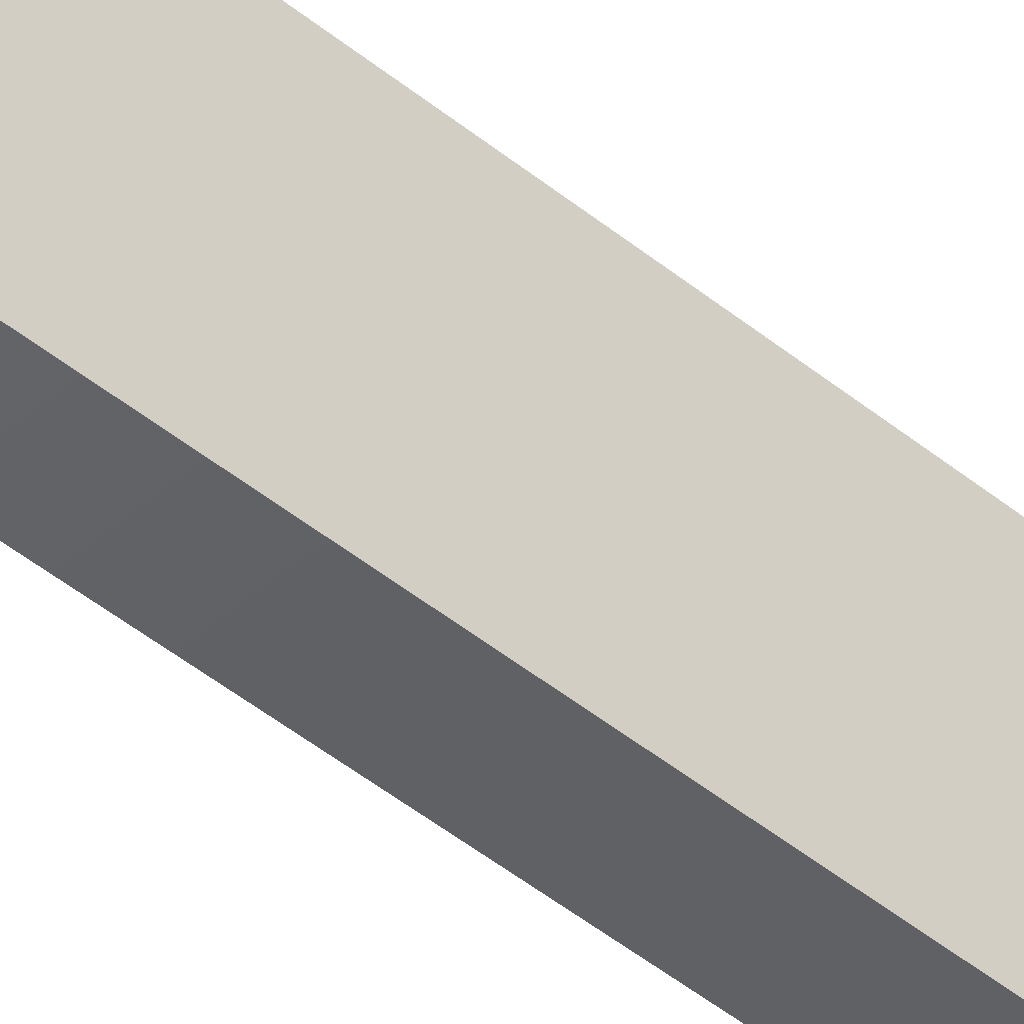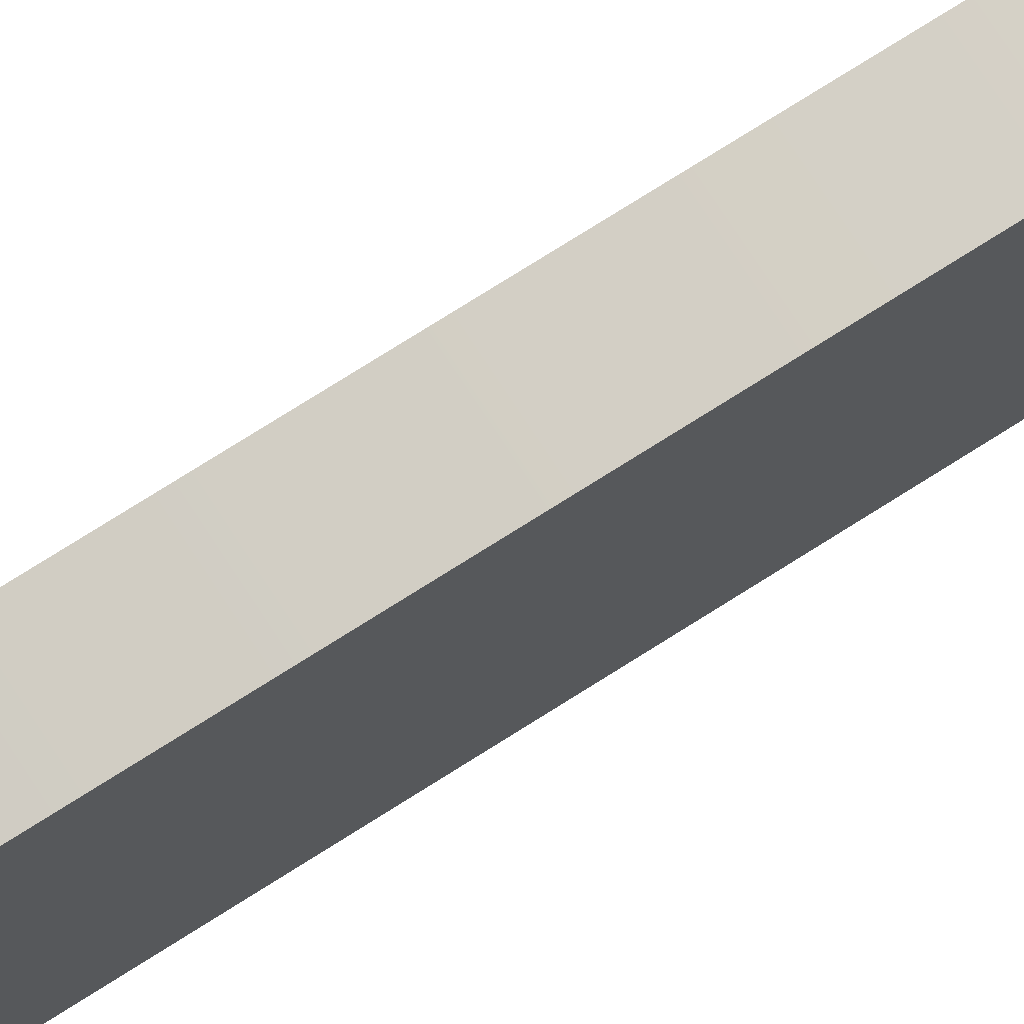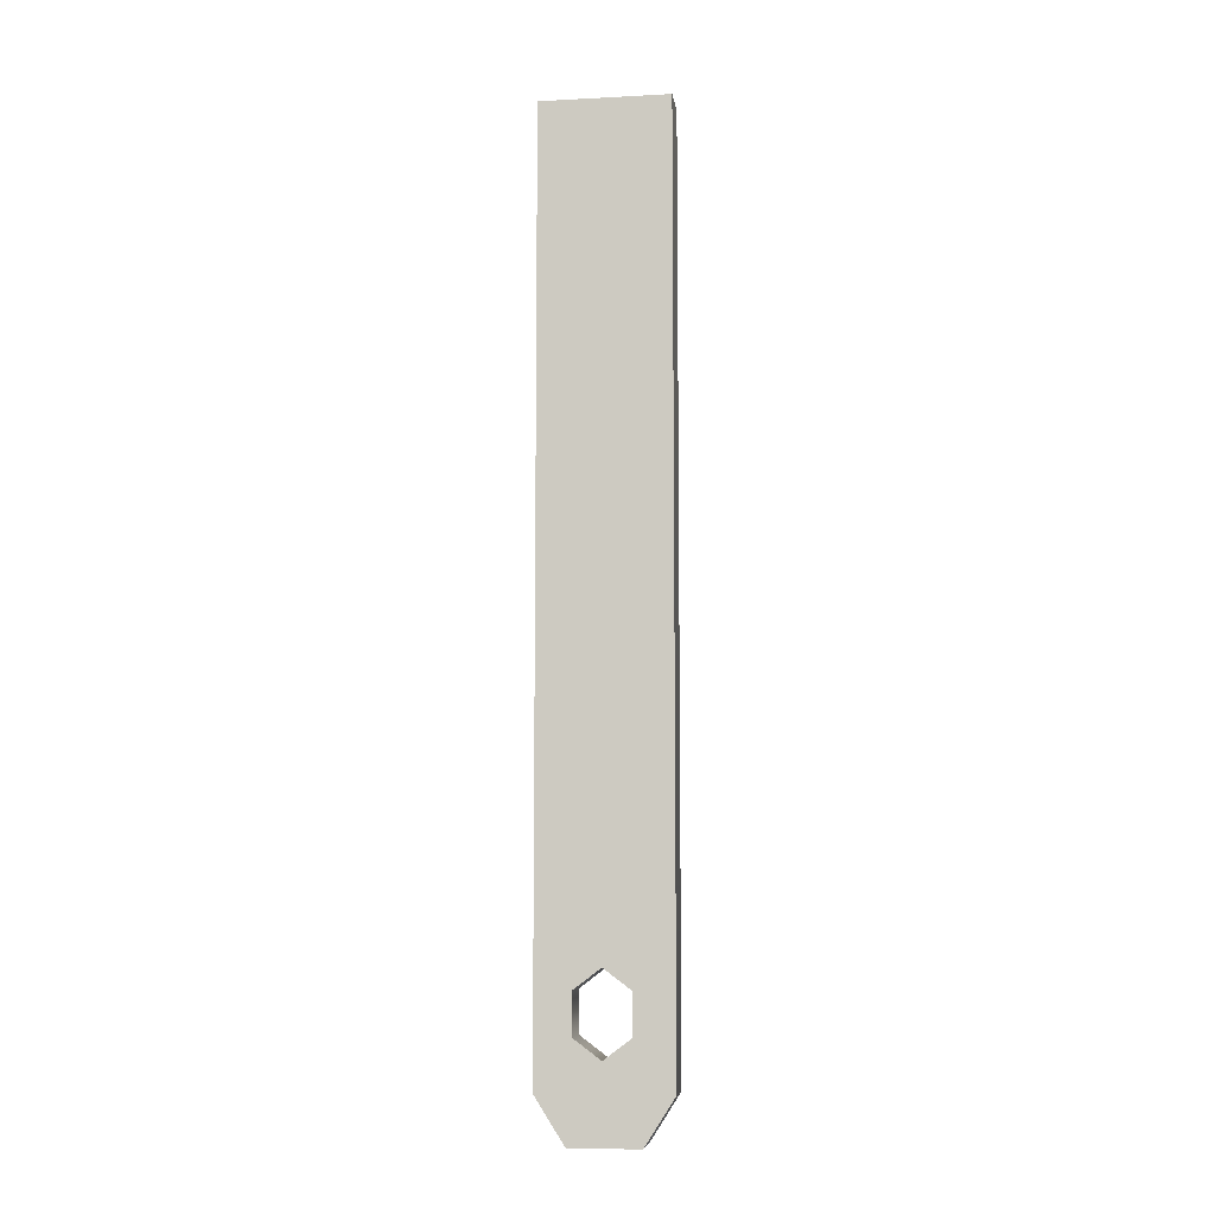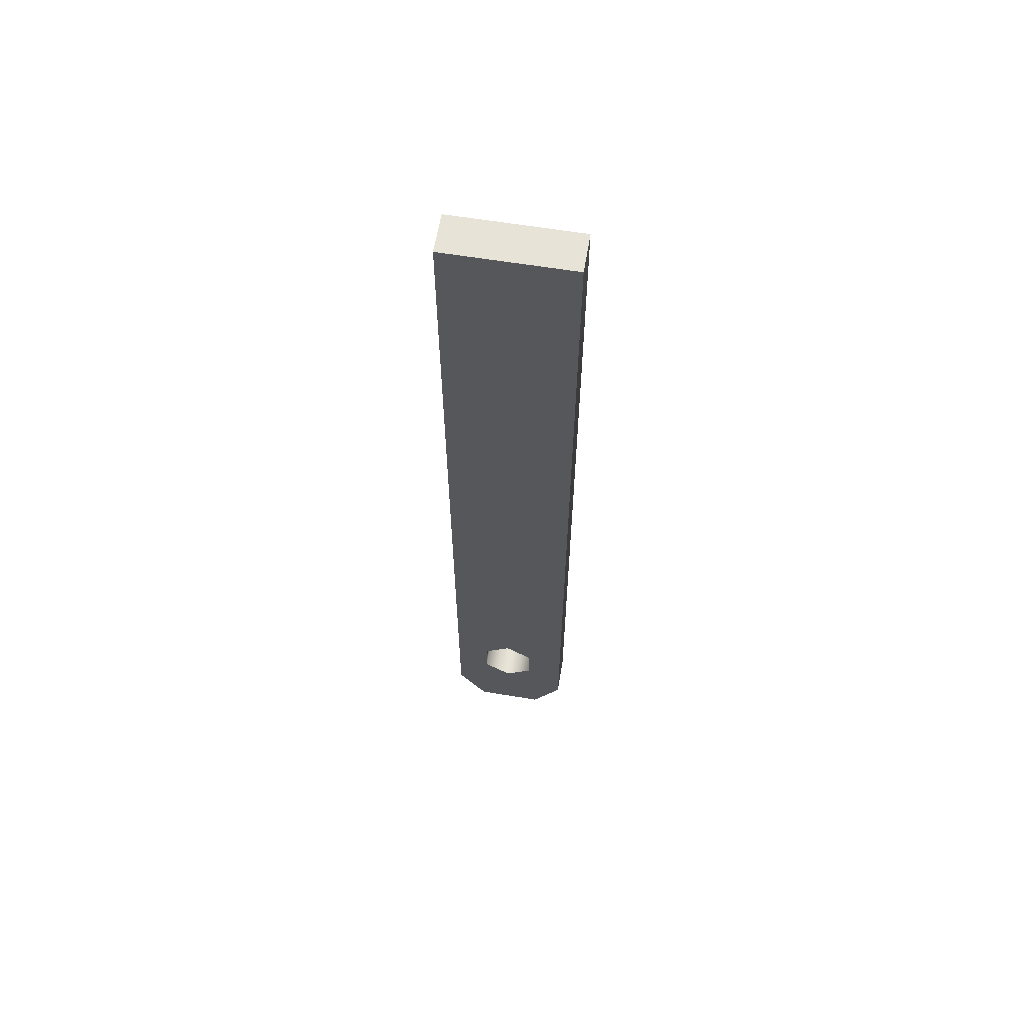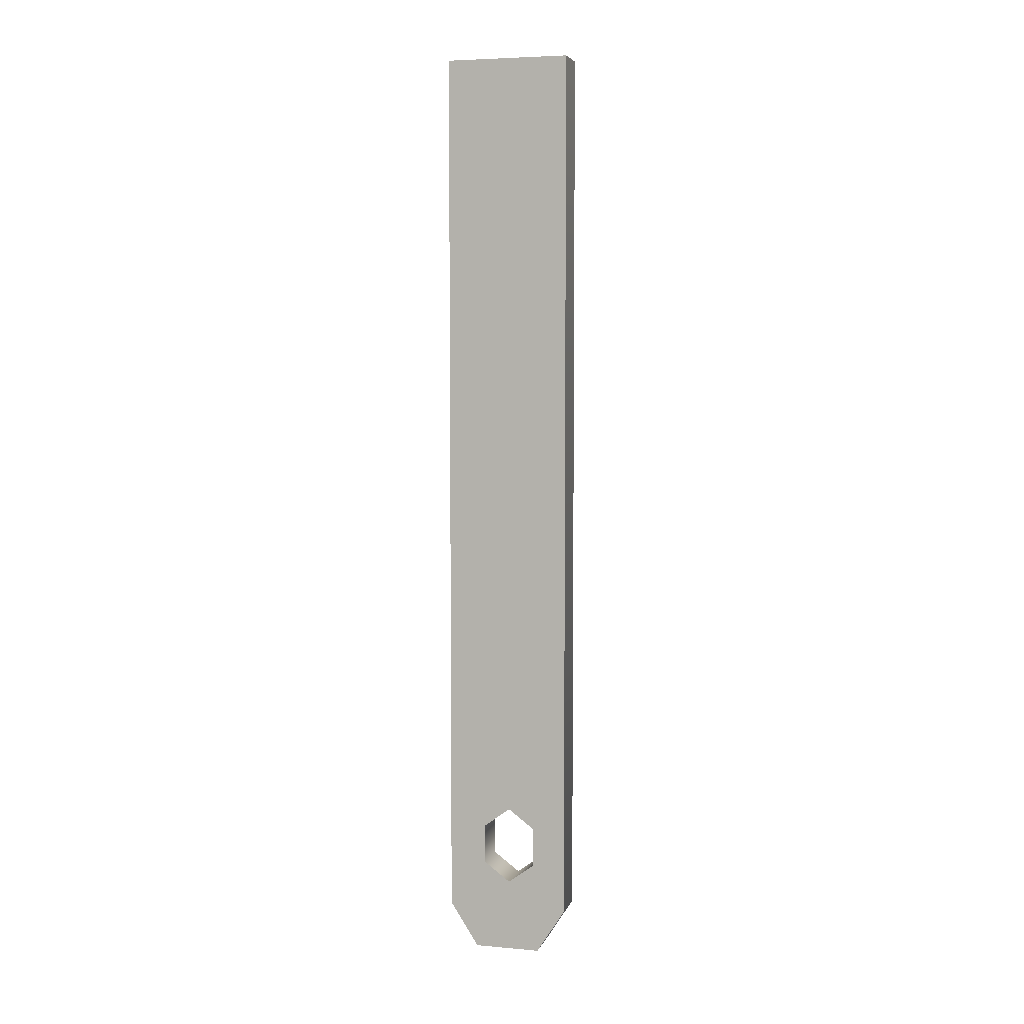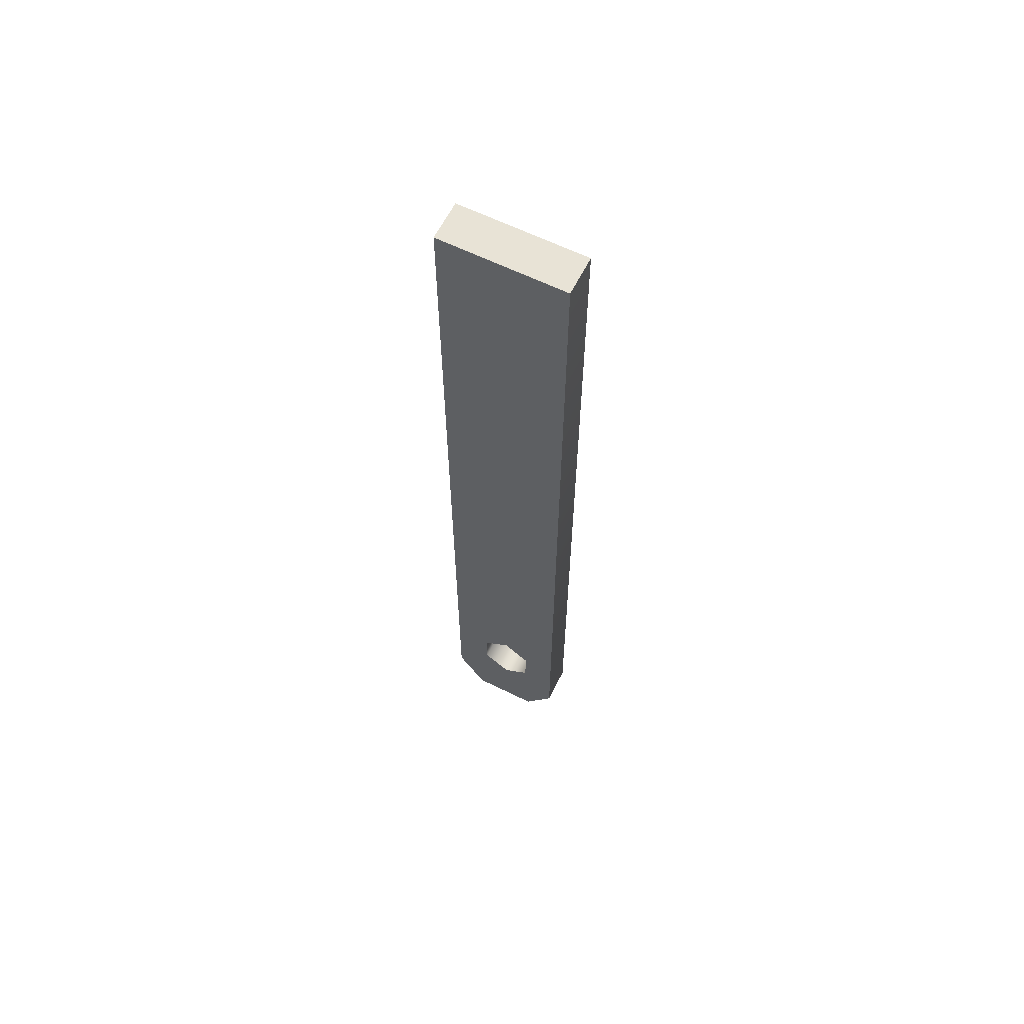
<metadata>
{"format":"obj","ext":"obj","renderer":"f3d","projection":"perspective","resolution":1024,"background":"white","views":[{"elev":-44.6,"azim":46.2,"up":"+Z"},{"elev":72.6,"azim":57.3,"up":"+Z"},{"elev":-7.9,"azim":-81.8,"up":"+Y"},{"elev":61.9,"azim":-80.5,"up":"+Y"},{"elev":5.3,"azim":105.2,"up":"+Y"},{"elev":62.5,"azim":116.6,"up":"+Y"}]}
</metadata>
<code>
g ChargeProng3
v -0.3428 0.8784 0.3623
v -0.312 0.8784 0.3623
v -0.312 0.8784 0.4605
v -0.3428 0.8784 0.4605
v -0.3428 0.8784 0.3623
v -0.312 0.175 0.3623
v -0.312 0.8784 0.3623
v -0.3428 0.175 0.3623
v -0.312 0.1395 0.3851
v -0.3428 0.1395 0.3851
v -0.312 0.8784 0.4605
v -0.3428 0.175 0.4605
v -0.3428 0.8784 0.4605
v -0.312 0.175 0.4605
v -0.3428 0.1395 0.4378
v -0.312 0.1395 0.4378
v -0.312 0.1395 0.3851
v -0.3428 0.1395 0.3851
v -0.312 0.175 0.3623
v -0.312 0.1395 0.3851
v -0.312 0.1395 0.4378
v -0.312 0.175 0.4605
v -0.312 0.1971 0.4099
v -0.312 0.2127 0.389
v -0.312 0.2127 0.4308
v -0.312 0.8784 0.3623
v -0.312 0.2439 0.389
v -0.312 0.2595 0.4099
v -0.312 0.8784 0.4605
v -0.312 0.2439 0.4308
v -0.3428 0.175 0.4605
v -0.3428 0.1395 0.4378
v -0.3428 0.1395 0.3851
v -0.3428 0.175 0.3623
v -0.3428 0.1971 0.4099
v -0.3428 0.2127 0.4308
v -0.3428 0.2127 0.389
v -0.3428 0.8784 0.4605
v -0.3428 0.2439 0.4308
v -0.3428 0.2595 0.4099
v -0.3428 0.8784 0.3623
v -0.3428 0.2439 0.389
v -0.3428 0.1971 0.4099
v -0.3428 0.2127 0.389
v -0.312 0.2127 0.389
v -0.312 0.1971 0.4099
v -0.3428 0.2127 0.4308
v -0.312 0.2127 0.4308
v -0.3428 0.2127 0.389
v -0.312 0.2439 0.389
v -0.312 0.2127 0.389
v -0.3428 0.2439 0.389
v -0.312 0.2595 0.4099
v -0.3428 0.2595 0.4099
v -0.3428 0.2595 0.4099
v -0.312 0.2439 0.4308
v -0.312 0.2595 0.4099
v -0.3428 0.2439 0.4308
v -0.312 0.2127 0.4308
v -0.3428 0.2127 0.4308
g ChargeProng3_0
f 3 2 1
f 4 3 1
f 7 6 5
f 6 8 5
f 6 9 8
f 9 10 8
f 13 12 11
f 12 14 11
f 12 15 14
f 15 16 14
f 16 15 17
f 15 18 17
f 21 20 19
f 22 21 19
f 22 19 23
f 24 23 19
f 23 25 22
f 19 26 24
f 26 27 24
f 26 28 27
f 25 29 22
f 28 26 29
f 25 30 29
f 30 28 29
f 33 32 31
f 34 33 31
f 35 34 31
f 31 36 35
f 34 35 37
f 31 38 36
f 38 39 36
f 38 40 39
f 37 41 34
f 38 41 40
f 37 42 41
f 42 40 41
f 45 44 43
f 46 45 43
f 46 43 47
f 48 46 47
f 51 50 49
f 50 52 49
f 50 53 52
f 53 54 52
f 57 56 55
f 56 58 55
f 56 59 58
f 59 60 58

</code>
